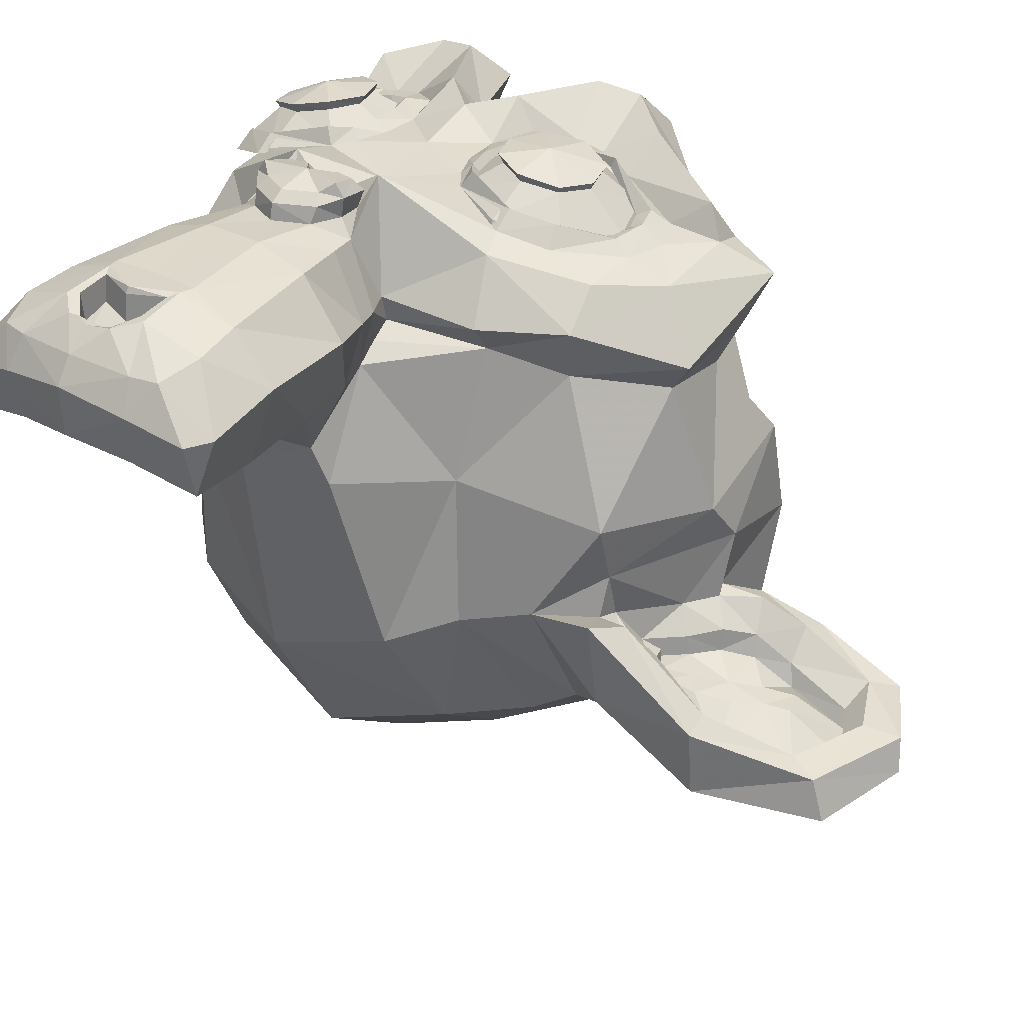
<metadata>
{"format":"obj","ext":"obj","renderer":"f3d","projection":"perspective","resolution":1024,"background":"white","views":[{"elev":29.4,"azim":39.2,"up":"+Z"}]}
</metadata>
<code>
o Suzanne
v 0.4375 0.1641 0.7656
v -0.4375 0.1641 0.7656
v 0.5 0.09375 0.6875
v -0.5 0.09375 0.6875
v 0.5469 0.05469 0.5781
v 0.3516 -0.02344 0.6172
v -0.3516 -0.02344 0.6172
v 0.3516 0.03125 0.7188
v -0.3516 0.03125 0.7188
v 0.3516 0.1328 0.7812
v -0.3516 0.1328 0.7812
v 0.2734 0.1641 0.7969
v -0.2734 0.1641 0.7969
v 0.2031 0.09375 0.7422
v -0.2031 0.09375 0.7422
v 0.1562 0.05469 0.6484
v -0.1562 0.05469 0.6484
v 0.07812 0.2422 0.6562
v -0.07812 0.2422 0.6562
v 0.1406 0.2422 0.7422
v -0.1406 0.2422 0.7422
v 0.2422 0.2422 0.7969
v -0.2422 0.2422 0.7969
v 0.2734 0.3281 0.7969
v -0.2734 0.3281 0.7969
v 0.2031 0.3906 0.7422
v -0.2031 0.3906 0.7422
v 0.1562 0.4375 0.6484
v -0.1562 0.4375 0.6484
v 0.3516 0.5156 0.6172
v -0.3516 0.5156 0.6172
v 0.3516 0.4531 0.7188
v -0.3516 0.4531 0.7188
v 0.3516 0.3594 0.7812
v -0.3516 0.3594 0.7812
v 0.4375 0.3281 0.7656
v -0.4375 0.3281 0.7656
v 0.5 0.3906 0.6875
v -0.5 0.3906 0.6875
v 0.5469 0.4375 0.5781
v 0.625 0.2422 0.5625
v 0.5625 0.2422 0.6719
v 0.4688 0.2422 0.7578
v -0.4688 0.2422 0.7578
v 0.4766 0.2422 0.7734
v -0.4766 0.2422 0.7734
v 0.4453 0.3359 0.7812
v -0.4453 0.3359 0.7812
v 0.3516 0.375 0.8047
v -0.3516 0.375 0.8047
v 0.2656 0.3359 0.8203
v -0.2656 0.3359 0.8203
v 0.2266 0.2422 0.8203
v -0.2266 0.2422 0.8203
v 0.2656 0.1562 0.8203
v -0.2656 0.1562 0.8203
v 0.3516 0.2422 0.8281
v -0.3516 0.2422 0.8281
v 0.3516 0.1172 0.8047
v -0.3516 0.1172 0.8047
v 0.4453 0.1562 0.7812
v -0.4453 0.1562 0.7812
v 0 0.4297 0.7422
v 0 0.3516 0.8203
v 0 -0.6797 0.7344
v 0 -0.3203 0.7812
v 0 -0.1875 0.7969
v 0 -0.7734 0.7188
v 0 0.4062 0.6016
v 0 0.5703 0.5703
v 0 0.8984 -0.5469
v 0 0.5625 -0.8516
v 0 0.07031 -0.8281
v 0 -0.3828 -0.3516
v 0.2031 -0.1875 0.5625
v -0.2031 -0.1875 0.5625
v 0.3125 -0.4375 0.5703
v -0.3125 -0.4375 0.5703
v 0.3516 -0.6953 0.5703
v -0.3516 -0.6953 0.5703
v 0.3672 -0.8906 0.5312
v -0.3672 -0.8906 0.5312
v 0.3281 -0.9453 0.5234
v -0.3281 -0.9453 0.5234
v 0.1797 -0.9688 0.5547
v -0.1797 -0.9688 0.5547
v 0 -0.9844 0.5781
v 0.4375 -0.1406 0.5312
v -0.4375 -0.1406 0.5312
v 0.6328 -0.03906 0.5391
v 0.8281 0.1484 0.4453
v 0.8594 0.4297 0.5938
v 0.7109 0.4844 0.625
v 0.4922 0.6016 0.6875
v -0.4922 0.6016 0.6875
v 0.3203 0.7578 0.7344
v -0.3203 0.7578 0.7344
v 0.1562 0.7188 0.7578
v -0.1562 0.7188 0.7578
v 0.0625 0.4922 0.75
v -0.0625 0.4922 0.75
v 0.1641 0.4141 0.7734
v -0.1641 0.4141 0.7734
v 0.125 0.3047 0.7656
v -0.125 0.3047 0.7656
v 0.2031 0.09375 0.7422
v -0.2031 0.09375 0.7422
v 0.375 0.01562 0.7031
v -0.375 0.01562 0.7031
v 0.4922 0.0625 0.6719
v -0.4922 0.0625 0.6719
v 0.625 0.1875 0.6484
v 0.6406 0.2969 0.6484
v 0.6016 0.375 0.6641
v 0.4297 0.4375 0.7188
v -0.4297 0.4375 0.7188
v 0.25 0.4688 0.7578
v -0.25 0.4688 0.7578
v 0 -0.7656 0.7344
v 0.1094 -0.7188 0.7344
v -0.1094 -0.7188 0.7344
v 0.1172 -0.8359 0.7109
v -0.1172 -0.8359 0.7109
v 0.0625 -0.8828 0.6953
v -0.0625 -0.8828 0.6953
v 0 -0.8906 0.6875
v 0 -0.1953 0.75
v 0 -0.1406 0.7422
v 0.1016 -0.1484 0.7422
v -0.1016 -0.1484 0.7422
v 0.125 -0.2266 0.75
v -0.125 -0.2266 0.75
v 0.08594 -0.2891 0.7422
v -0.08594 -0.2891 0.7422
v 0.3984 -0.04688 0.6719
v -0.3984 -0.04688 0.6719
v 0.6172 0.05469 0.625
v 0.7266 0.2031 0.6016
v 0.7422 0.375 0.6562
v 0.6875 0.4141 0.7266
v 0.4375 0.5469 0.7969
v -0.4375 0.5469 0.7969
v 0.3125 0.6406 0.8359
v -0.3125 0.6406 0.8359
v 0.2031 0.6172 0.8516
v -0.2031 0.6172 0.8516
v 0.1016 0.4297 0.8438
v -0.1016 0.4297 0.8438
v 0.125 -0.1016 0.8125
v -0.125 -0.1016 0.8125
v 0.2109 -0.4453 0.7109
v -0.2109 -0.4453 0.7109
v 0.25 -0.7031 0.6875
v -0.25 -0.7031 0.6875
v 0.2656 -0.8203 0.6641
v -0.2656 -0.8203 0.6641
v 0.2344 -0.9141 0.6328
v -0.2344 -0.9141 0.6328
v 0.1641 -0.9297 0.6328
v -0.1641 -0.9297 0.6328
v 0 -0.9453 0.6406
v 0 0.04688 0.7266
v 0 0.2109 0.7656
v 0.3281 0.4766 0.7422
v -0.3281 0.4766 0.7422
v 0.1641 0.1406 0.75
v -0.1641 0.1406 0.75
v 0.1328 0.2109 0.7578
v -0.1328 0.2109 0.7578
v 0.1172 -0.6875 0.7344
v -0.1172 -0.6875 0.7344
v 0.07812 -0.4453 0.75
v -0.07812 -0.4453 0.75
v 0 -0.4453 0.75
v 0 -0.3281 0.7422
v 0.09375 -0.2734 0.7812
v -0.09375 -0.2734 0.7812
v 0.1328 -0.2266 0.7969
v -0.1328 -0.2266 0.7969
v 0.1094 -0.1328 0.7812
v -0.1094 -0.1328 0.7812
v 0.03906 -0.125 0.7812
v -0.03906 -0.125 0.7812
v 0 -0.2031 0.8281
v 0.04688 -0.1484 0.8125
v -0.04688 -0.1484 0.8125
v 0.09375 -0.1562 0.8125
v -0.09375 -0.1562 0.8125
v 0.1094 -0.2266 0.8281
v -0.1094 -0.2266 0.8281
v 0.07812 -0.25 0.8047
v -0.07812 -0.25 0.8047
v 0 -0.2891 0.8047
v 0.2578 -0.3125 0.5547
v -0.2578 -0.3125 0.5547
v 0.1641 -0.2422 0.7109
v -0.1641 -0.2422 0.7109
v 0.1797 -0.3125 0.7109
v -0.1797 -0.3125 0.7109
v 0.2344 -0.25 0.5547
v -0.2344 -0.25 0.5547
v 0 -0.875 0.6875
v 0.04688 -0.8672 0.6875
v -0.04688 -0.8672 0.6875
v 0.09375 -0.8203 0.7109
v -0.09375 -0.8203 0.7109
v 0.09375 -0.7422 0.7266
v -0.09375 -0.7422 0.7266
v 0 -0.7812 0.6562
v 0.09375 -0.75 0.6641
v -0.09375 -0.75 0.6641
v 0.09375 -0.8125 0.6406
v -0.09375 -0.8125 0.6406
v 0.04688 -0.8516 0.6328
v -0.04688 -0.8516 0.6328
v 0 -0.8594 0.6328
v 0.1719 0.2188 0.7812
v -0.1719 0.2188 0.7812
v 0.1875 0.1562 0.7734
v -0.1875 0.1562 0.7734
v 0.3359 0.4297 0.7578
v -0.3359 0.4297 0.7578
v 0.2734 0.4219 0.7734
v -0.2734 0.4219 0.7734
v 0.4219 0.3984 0.7734
v -0.4219 0.3984 0.7734
v 0.5625 0.3516 0.6953
v 0.5859 0.2891 0.6875
v 0.5781 0.1953 0.6797
v 0.4766 0.1016 0.7188
v -0.4766 0.1016 0.7188
v 0.375 0.0625 0.7422
v -0.375 0.0625 0.7422
v 0.2266 0.1094 0.7812
v -0.2266 0.1094 0.7812
v 0.1797 0.2969 0.7812
v -0.1797 0.2969 0.7812
v 0.2109 0.375 0.7812
v -0.2109 0.375 0.7812
v 0.2344 0.3594 0.7578
v -0.2344 0.3594 0.7578
v 0.1953 0.2969 0.7578
v -0.1953 0.2969 0.7578
v 0.2422 0.125 0.7578
v -0.2422 0.125 0.7578
v 0.375 0.08594 0.7266
v -0.375 0.08594 0.7266
v 0.4609 0.1172 0.7031
v -0.4609 0.1172 0.7031
v 0.5469 0.2109 0.6719
v 0.5547 0.2812 0.6719
v 0.5312 0.3359 0.6797
v 0.4141 0.3906 0.75
v -0.4141 0.3906 0.75
v 0.2812 0.3984 0.7656
v -0.2812 0.3984 0.7656
v 0.3359 0.4062 0.75
v -0.3359 0.4062 0.75
v 0.2031 0.1719 0.75
v -0.2031 0.1719 0.75
v 0.1953 0.2266 0.75
v -0.1953 0.2266 0.75
v 0.1094 0.4609 0.6094
v -0.1094 0.4609 0.6094
v 0.1953 0.6641 0.6172
v -0.1953 0.6641 0.6172
v 0.3359 0.6875 0.5938
v -0.3359 0.6875 0.5938
v 0.4844 0.5547 0.5547
v -0.4844 0.5547 0.5547
v 0.6797 0.4531 0.4922
v 0.7969 0.4062 0.4609
v 0.7734 0.1641 0.375
v 0.6016 0 0.4141
v 0.4375 -0.09375 0.4688
v -0.4375 -0.09375 0.4688
v 0 0.8984 0.2891
v 0 0.9844 -0.07812
v 0 -0.1953 -0.6719
v 0 -0.4609 0.1875
v 0 -0.9766 0.4609
v 0 -0.8047 0.3438
v 0 -0.5703 0.3203
v 0 -0.4844 0.2812
v 0.8516 0.2344 0.05469
v 0.8594 0.3203 -0.04688
v 0.7734 0.2656 -0.4375
v 0.4609 0.4375 -0.7031
v -0.4609 0.4375 -0.7031
v 0.7344 -0.04688 0.07031
v 0.5938 -0.125 -0.1641
v 0.6406 -0.007812 -0.4297
v 0.3359 0.05469 -0.6641
v -0.3359 0.05469 -0.6641
v 0.2344 -0.3516 0.4062
v -0.2344 -0.3516 0.4062
v 0.1797 -0.4141 0.2578
v -0.1797 -0.4141 0.2578
v 0.2891 -0.7109 0.3828
v -0.2891 -0.7109 0.3828
v 0.25 -0.5 0.3906
v -0.25 -0.5 0.3906
v 0.3281 -0.9141 0.3984
v -0.3281 -0.9141 0.3984
v 0.1406 -0.7578 0.3672
v -0.1406 -0.7578 0.3672
v 0.125 -0.5391 0.3594
v -0.125 -0.5391 0.3594
v 0.1641 -0.9453 0.4375
v -0.1641 -0.9453 0.4375
v 0.2188 -0.2812 0.4297
v -0.2188 -0.2812 0.4297
v 0.2109 -0.2266 0.4688
v -0.2109 -0.2266 0.4688
v 0.2031 -0.1719 0.5
v -0.2031 -0.1719 0.5
v 0.2109 -0.3906 0.1641
v -0.2109 -0.3906 0.1641
v 0.2969 -0.3125 -0.2656
v -0.2969 -0.3125 -0.2656
v 0.3438 -0.1484 -0.5391
v -0.3438 -0.1484 -0.5391
v 0.4531 0.8672 -0.3828
v -0.4531 0.8672 -0.3828
v 0.4531 0.9297 -0.07031
v -0.4531 0.9297 -0.07031
v 0.4531 0.8516 0.2344
v -0.4531 0.8516 0.2344
v 0.4609 0.5234 0.4297
v -0.4609 0.5234 0.4297
v 0.7266 0.4062 0.3359
v 0.6328 0.4531 0.2812
v 0.6406 0.7031 0.05469
v 0.7969 0.5625 0.125
v 0.7969 0.6172 -0.1172
v 0.6406 0.75 -0.1953
v 0.6406 0.6797 -0.4453
v 0.7969 0.5391 -0.3594
v 0.6172 0.3281 -0.5859
v 0.4844 0.02344 -0.5469
v -0.4844 0.02344 -0.5469
v 0.8203 0.3281 -0.2031
v 0.4062 -0.1719 0.1484
v -0.4062 -0.1719 0.1484
v 0.4297 -0.1953 -0.2109
v -0.4297 -0.1953 -0.2109
v 0.8906 0.4062 -0.2344
v 0.7734 -0.1406 -0.125
v 1.039 -0.1016 -0.3281
v 1.281 0.05469 -0.4297
v 1.352 0.3203 -0.4219
v 1.234 0.5078 -0.4219
v 1.023 0.4766 -0.3125
v 1.016 0.4141 -0.2891
v 1.188 0.4375 -0.3906
v 1.266 0.2891 -0.4062
v 1.211 0.07812 -0.4062
v 1.031 -0.03906 -0.3047
v 0.8281 -0.07031 -0.1328
v 0.9219 0.3594 -0.2188
v 0.9453 0.3047 -0.2891
v 0.8828 -0.02344 -0.2109
v 1.039 0 -0.3672
v 1.188 0.09375 -0.4453
v 1.234 0.25 -0.4453
v 1.172 0.3594 -0.4375
v 1.023 0.3438 -0.3594
v 0.8438 0.2891 -0.2109
v 0.8359 0.1719 -0.2734
v 0.7578 0.09375 -0.2734
v 0.8203 0.08594 -0.2734
v 0.8438 0.01562 -0.2734
v 0.8125 -0.01562 -0.2734
v 0.7266 0 -0.07031
v 0.7188 -0.02344 -0.1719
v 0.7188 0.03906 -0.1875
v 0.7969 0.2031 -0.2109
v 0.8906 0.2422 -0.2656
v 0.8906 0.2344 -0.3203
v 0.8125 -0.01562 -0.3203
v 0.8516 0.01562 -0.3203
v 0.8281 0.07812 -0.3203
v 0.7656 0.09375 -0.3203
v 0.8438 0.1719 -0.3203
v 1.039 0.3281 -0.4141
v 1.188 0.3438 -0.4844
v 1.258 0.2422 -0.4922
v 1.211 0.08594 -0.4844
v 1.047 0 -0.4219
v 0.8828 -0.01562 -0.2656
v 0.9531 0.2891 -0.3438
v 0.8906 0.1094 -0.3281
v 0.9375 0.0625 -0.3359
v 1 0.125 -0.3672
v 0.9609 0.1719 -0.3516
v 1.016 0.2344 -0.375
v 1.055 0.1875 -0.3828
v 1.109 0.2109 -0.3906
v 1.086 0.2734 -0.3906
v 1.023 0.4375 -0.4844
v 1.25 0.4688 -0.5469
v 1.367 0.2969 -0.5
v 1.312 0.05469 -0.5312
v 1.039 -0.08594 -0.4922
v 0.7891 -0.125 -0.3281
v 0.8594 0.3828 -0.3828
f 43 3 42
f 42 5 41
f 3 6 5
f 1 8 3
f 9 2 4
f 10 14 8
f 15 11 9
f 8 16 6
f 17 9 7
f 20 16 14
f 21 17 19
f 12 20 14
f 21 13 15
f 22 26 20
f 27 23 21
f 26 18 20
f 27 19 29
f 32 28 26
f 33 29 31
f 34 26 24
f 35 27 33
f 36 32 34
f 37 33 39
f 38 30 32
f 42 40 38
f 43 38 36
f 36 45 43
f 37 46 48
f 34 47 36
f 35 48 50
f 24 49 34
f 25 50 52
f 22 51 24
f 23 52 54
f 22 55 53
f 56 23 54
f 12 59 55
f 60 13 56
f 10 61 59
f 62 11 60
f 1 45 61
f 46 2 62
f 57 61 45
f 46 62 58
f 59 61 57
f 58 62 60
f 57 55 59
f 60 56 58
f 57 53 55
f 56 54 58
f 57 51 53
f 54 52 58
f 57 49 51
f 52 50 58
f 57 47 49
f 50 48 58
f 57 45 47
f 48 46 58
f 159 87 85
f 160 87 161
f 157 85 83
f 158 86 160
f 81 157 83
f 158 82 84
f 79 155 81
f 156 80 82
f 77 153 79
f 154 78 80
f 75 135 149
f 136 76 150
f 90 135 88
f 90 138 137
f 92 138 91
f 93 139 92
f 94 140 93
f 94 143 141
f 144 95 142
f 98 143 96
f 99 144 146
f 100 145 98
f 101 146 148
f 63 147 100
f 63 148 64
f 117 147 102
f 118 148 146
f 117 143 145
f 144 118 146
f 141 164 115
f 142 165 144
f 140 115 114
f 139 114 113
f 138 113 112
f 137 112 110
f 135 110 108
f 149 108 106
f 150 109 136
f 106 162 149
f 162 107 150
f 147 104 102
f 148 105 64
f 104 163 168
f 163 105 169
f 166 163 162
f 167 163 169
f 124 161 159
f 161 125 160
f 122 159 157
f 160 123 158
f 122 155 120
f 123 156 158
f 151 170 153
f 171 152 154
f 120 153 170
f 154 121 171
f 175 172 133
f 175 173 174
f 172 65 170
f 173 65 174
f 120 65 119
f 121 65 171
f 131 176 133
f 177 132 134
f 129 178 131
f 179 130 132
f 182 129 128
f 183 130 181
f 67 128 127
f 67 128 183
f 133 66 175
f 134 66 177
f 176 193 66
f 177 193 192
f 67 185 182
f 186 67 183
f 182 187 180
f 188 183 181
f 187 178 180
f 188 179 190
f 178 191 176
f 192 179 177
f 189 185 184
f 190 186 188
f 184 191 189
f 192 184 190
f 128 149 162
f 150 128 162
f 129 196 149
f 197 130 150
f 133 196 131
f 134 197 199
f 172 198 133
f 173 199 152
f 194 151 77
f 195 152 199
f 200 198 194
f 201 199 197
f 75 196 200
f 197 76 201
f 119 207 120
f 119 208 68
f 122 207 205
f 208 123 206
f 124 205 203
f 206 125 204
f 126 203 202
f 204 126 202
f 203 216 202
f 204 216 215
f 203 212 214
f 213 204 215
f 205 210 212
f 211 206 213
f 68 210 207
f 68 211 209
f 209 214 210
f 215 209 211
f 210 214 212
f 213 215 211
f 168 219 217
f 220 169 218
f 104 217 236
f 218 105 237
f 104 238 102
f 105 239 237
f 106 219 166
f 107 220 235
f 106 232 234
f 233 107 235
f 108 230 232
f 231 109 233
f 110 229 230
f 112 228 229
f 114 228 113
f 115 227 114
f 115 221 225
f 222 116 226
f 164 223 221
f 224 165 222
f 117 238 223
f 239 118 224
f 238 255 223
f 239 256 241
f 221 255 257
f 256 222 258
f 221 253 225
f 222 254 258
f 225 252 227
f 228 252 251
f 228 250 229
f 230 250 248
f 230 246 232
f 231 247 249
f 232 244 234
f 233 245 247
f 219 244 259
f 245 220 260
f 238 242 240
f 243 239 241
f 236 261 242
f 262 237 243
f 217 259 261
f 260 218 262
f 63 263 69
f 264 63 69
f 100 265 263
f 266 101 264
f 96 265 98
f 97 266 268
f 94 267 96
f 95 268 270
f 93 269 94
f 93 272 271
f 91 272 92
f 91 274 273
f 90 275 274
f 284 307 283
f 284 308 298
f 283 305 282
f 283 306 308
f 282 309 281
f 282 310 306
f 85 281 309
f 281 86 310
f 83 309 303
f 310 84 304
f 81 303 299
f 304 82 300
f 79 299 301
f 300 80 302
f 299 307 301
f 308 300 302
f 303 305 299
f 304 306 310
f 301 297 295
f 302 298 308
f 77 301 295
f 302 78 296
f 311 200 194
f 312 201 314
f 295 194 77
f 296 195 312
f 200 315 75
f 201 316 314
f 315 88 75
f 316 89 276
f 293 279 73
f 294 279 322
f 321 74 279
f 322 74 320
f 74 317 280
f 318 74 280
f 280 297 284
f 298 280 284
f 297 311 295
f 298 312 318
f 273 290 285
f 288 73 72
f 289 73 294
f 327 278 277
f 328 278 326
f 278 323 71
f 324 278 71
f 71 288 72
f 289 71 72
f 271 331 332
f 332 334 333
f 333 335 336
f 336 338 337
f 339 338 287
f 288 337 339
f 323 336 337
f 325 333 336
f 327 332 333
f 271 329 269
f 329 277 70
f 330 277 328
f 263 267 269
f 268 264 270
f 263 329 70
f 330 264 70
f 69 263 70
f 70 264 69
f 273 331 272
f 285 334 331
f 286 335 334
f 338 342 287
f 319 343 317
f 320 344 346
f 343 291 290
f 274 343 290
f 275 311 343
f 312 276 344
f 311 317 343
f 344 318 312
f 275 315 313
f 314 316 276
f 292 339 287
f 339 293 288
f 345 292 291
f 321 345 319
f 322 346 341
f 293 340 321
f 322 341 294
f 347 354 353
f 353 355 352
f 355 351 352
f 356 350 351
f 357 349 350
f 349 359 348
f 358 362 359
f 357 363 358
f 365 357 356
f 366 356 355
f 367 355 354
f 354 361 367
f 291 374 290
f 348 375 291
f 285 374 286
f 342 360 347
f 359 373 375
f 376 373 372
f 370 372 371
f 377 370 369
f 377 378 368
f 368 361 360
f 286 368 342
f 374 377 286
f 374 375 376
f 361 379 391
f 369 379 378
f 369 383 384
f 371 383 370
f 372 382 371
f 372 380 381
f 373 390 380
f 367 391 385
f 366 385 386
f 365 386 387
f 365 388 364
f 364 389 363
f 363 390 362
f 381 392 382
f 393 395 392
f 395 397 396
f 397 399 396
f 385 396 399
f 395 391 379
f 384 395 379
f 382 384 383
f 390 381 380
f 389 393 390
f 397 389 388
f 398 388 387
f 386 398 387
f 385 399 386
f 349 405 404
f 350 404 403
f 350 402 351
f 351 401 352
f 352 400 353
f 353 406 347
f 404 406 400
f 400 403 404
f 401 402 403
f 342 406 287
f 287 405 292
f 291 405 348
f 43 1 3
f 42 3 5
f 3 8 6
f 1 10 8
f 9 11 2
f 10 12 14
f 15 13 11
f 8 14 16
f 17 15 9
f 20 18 16
f 21 15 17
f 12 22 20
f 21 23 13
f 22 24 26
f 27 25 23
f 26 28 18
f 27 21 19
f 32 30 28
f 33 27 29
f 34 32 26
f 35 25 27
f 36 38 32
f 37 35 33
f 38 40 30
f 42 41 40
f 43 42 38
f 36 47 45
f 37 44 46
f 34 49 47
f 35 37 48
f 24 51 49
f 25 35 50
f 22 53 51
f 23 25 52
f 22 12 55
f 56 13 23
f 12 10 59
f 60 11 13
f 10 1 61
f 62 2 11
f 1 43 45
f 46 44 2
f 159 161 87
f 160 86 87
f 157 159 85
f 158 84 86
f 81 155 157
f 158 156 82
f 79 153 155
f 156 154 80
f 77 151 153
f 154 152 78
f 75 88 135
f 136 89 76
f 90 137 135
f 90 91 138
f 92 139 138
f 93 140 139
f 94 141 140
f 94 96 143
f 144 97 95
f 98 145 143
f 99 97 144
f 100 147 145
f 101 99 146
f 63 64 147
f 63 101 148
f 117 145 147
f 118 103 148
f 117 164 143
f 144 165 118
f 141 143 164
f 142 116 165
f 140 141 115
f 139 140 114
f 138 139 113
f 137 138 112
f 135 137 110
f 149 135 108
f 150 107 109
f 106 166 162
f 162 167 107
f 147 64 104
f 148 103 105
f 104 64 163
f 163 64 105
f 166 168 163
f 167 162 163
f 124 126 161
f 161 126 125
f 122 124 159
f 160 125 123
f 122 157 155
f 123 121 156
f 151 172 170
f 171 173 152
f 120 155 153
f 154 156 121
f 175 174 172
f 175 134 173
f 172 174 65
f 173 171 65
f 120 170 65
f 121 119 65
f 131 178 176
f 177 179 132
f 129 180 178
f 179 181 130
f 182 180 129
f 183 128 130
f 67 182 128
f 67 127 128
f 133 176 66
f 134 175 66
f 176 191 193
f 177 66 193
f 67 184 185
f 186 184 67
f 182 185 187
f 188 186 183
f 187 189 178
f 188 181 179
f 178 189 191
f 192 190 179
f 189 187 185
f 190 184 186
f 184 193 191
f 192 193 184
f 128 129 149
f 150 130 128
f 129 131 196
f 197 132 130
f 133 198 196
f 134 132 197
f 172 151 198
f 173 134 199
f 194 198 151
f 195 78 152
f 200 196 198
f 201 195 199
f 75 149 196
f 197 150 76
f 119 68 207
f 119 121 208
f 122 120 207
f 208 121 123
f 124 122 205
f 206 123 125
f 126 124 203
f 204 125 126
f 203 214 216
f 204 202 216
f 203 205 212
f 213 206 204
f 205 207 210
f 211 208 206
f 68 209 210
f 68 208 211
f 209 216 214
f 215 216 209
f 168 166 219
f 220 167 169
f 104 168 217
f 218 169 105
f 104 236 238
f 105 103 239
f 106 234 219
f 107 167 220
f 106 108 232
f 233 109 107
f 108 110 230
f 231 111 109
f 110 112 229
f 112 113 228
f 114 227 228
f 115 225 227
f 115 164 221
f 222 165 116
f 164 117 223
f 224 118 165
f 117 102 238
f 239 103 118
f 238 240 255
f 239 224 256
f 221 223 255
f 256 224 222
f 221 257 253
f 222 226 254
f 225 253 252
f 228 227 252
f 228 251 250
f 230 229 250
f 230 248 246
f 231 233 247
f 232 246 244
f 233 235 245
f 219 234 244
f 245 235 220
f 238 236 242
f 243 237 239
f 236 217 261
f 262 218 237
f 217 219 259
f 260 220 218
f 63 100 263
f 264 101 63
f 100 98 265
f 266 99 101
f 96 267 265
f 97 99 266
f 94 269 267
f 95 97 268
f 93 271 269
f 93 92 272
f 91 273 272
f 91 90 274
f 90 88 275
f 284 297 307
f 284 283 308
f 283 307 305
f 283 282 306
f 282 305 309
f 282 281 310
f 85 87 281
f 281 87 86
f 83 85 309
f 310 86 84
f 81 83 303
f 304 84 82
f 79 81 299
f 300 82 80
f 299 305 307
f 308 306 300
f 303 309 305
f 304 300 306
f 301 307 297
f 302 296 298
f 77 79 301
f 302 80 78
f 311 313 200
f 312 195 201
f 295 311 194
f 296 78 195
f 200 313 315
f 201 76 316
f 315 275 88
f 316 76 89
f 293 321 279
f 294 73 279
f 321 319 74
f 322 279 74
f 74 319 317
f 318 320 74
f 280 317 297
f 298 318 280
f 297 317 311
f 298 296 312
f 273 274 290
f 288 293 73
f 289 72 73
f 327 325 278
f 328 277 278
f 278 325 323
f 324 326 278
f 71 323 288
f 289 324 71
f 271 272 331
f 332 331 334
f 333 334 335
f 336 335 338
f 339 337 338
f 288 323 337
f 323 325 336
f 325 327 333
f 327 329 332
f 271 332 329
f 329 327 277
f 330 70 277
f 263 265 267
f 268 266 264
f 263 269 329
f 330 270 264
f 273 285 331
f 285 286 334
f 286 342 335
f 338 335 342
f 319 345 343
f 320 318 344
f 343 345 291
f 274 275 343
f 275 313 311
f 312 314 276
f 292 340 339
f 339 340 293
f 345 340 292
f 321 340 345
f 322 320 346
f 347 360 354
f 353 354 355
f 355 356 351
f 356 357 350
f 357 358 349
f 349 358 359
f 358 363 362
f 357 364 363
f 365 364 357
f 366 365 356
f 367 366 355
f 354 360 361
f 291 375 374
f 348 359 375
f 285 290 374
f 342 368 360
f 359 362 373
f 376 375 373
f 370 376 372
f 377 376 370
f 377 369 378
f 368 378 361
f 286 377 368
f 374 376 377
f 361 378 379
f 369 384 379
f 369 370 383
f 371 382 383
f 372 381 382
f 372 373 380
f 373 362 390
f 367 361 391
f 366 367 385
f 365 366 386
f 365 387 388
f 364 388 389
f 363 389 390
f 381 393 392
f 393 394 395
f 395 394 397
f 397 398 399
f 385 391 396
f 395 396 391
f 384 392 395
f 382 392 384
f 390 393 381
f 389 394 393
f 397 394 389
f 398 397 388
f 386 399 398
f 349 348 405
f 350 349 404
f 350 403 402
f 351 402 401
f 352 401 400
f 353 400 406
f 404 405 406
f 400 401 403
f 342 347 406
f 287 406 405
f 291 292 405

</code>
